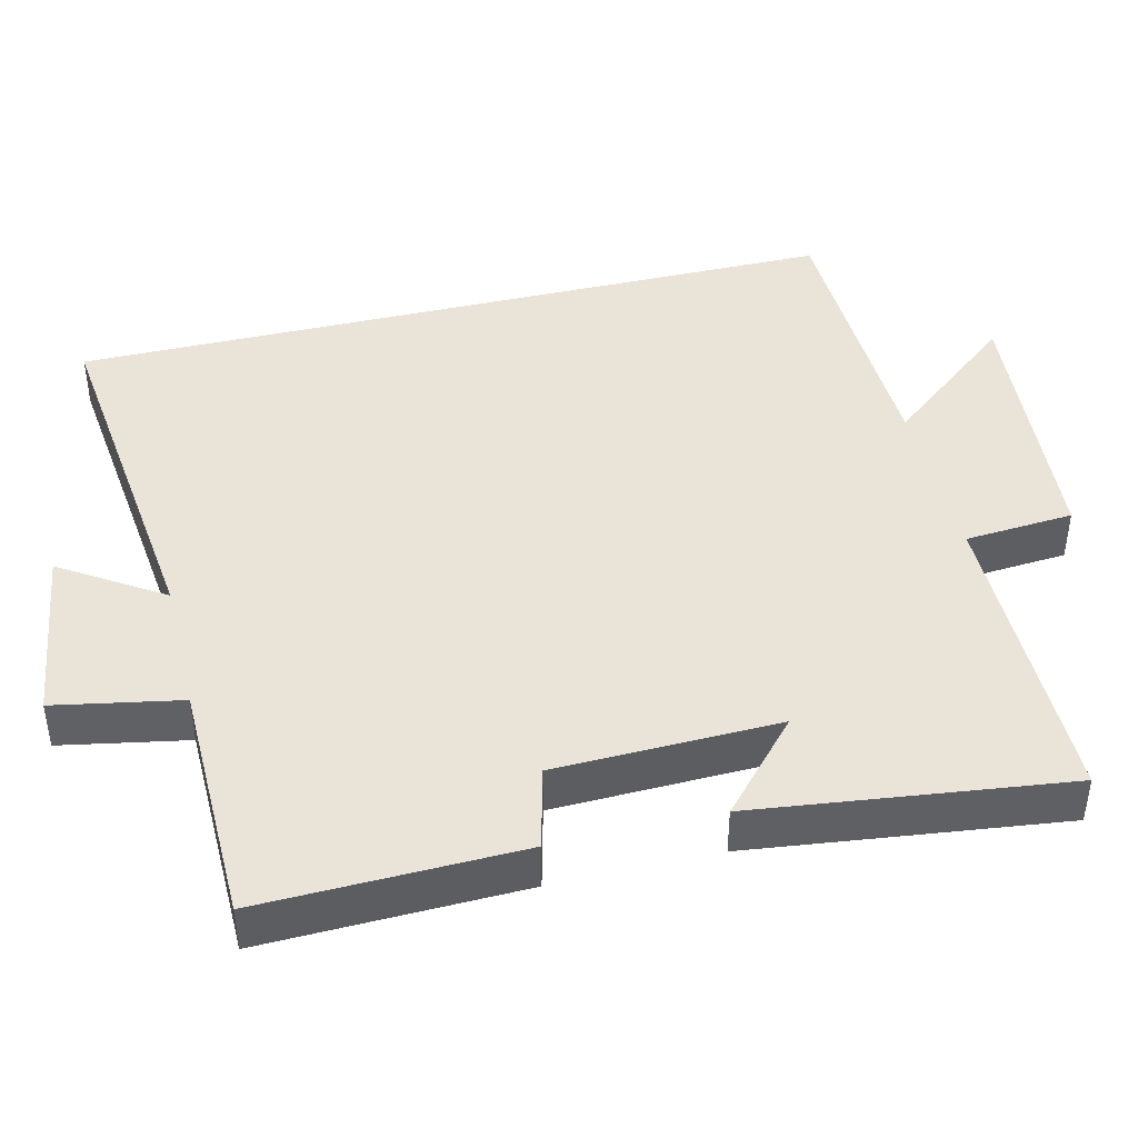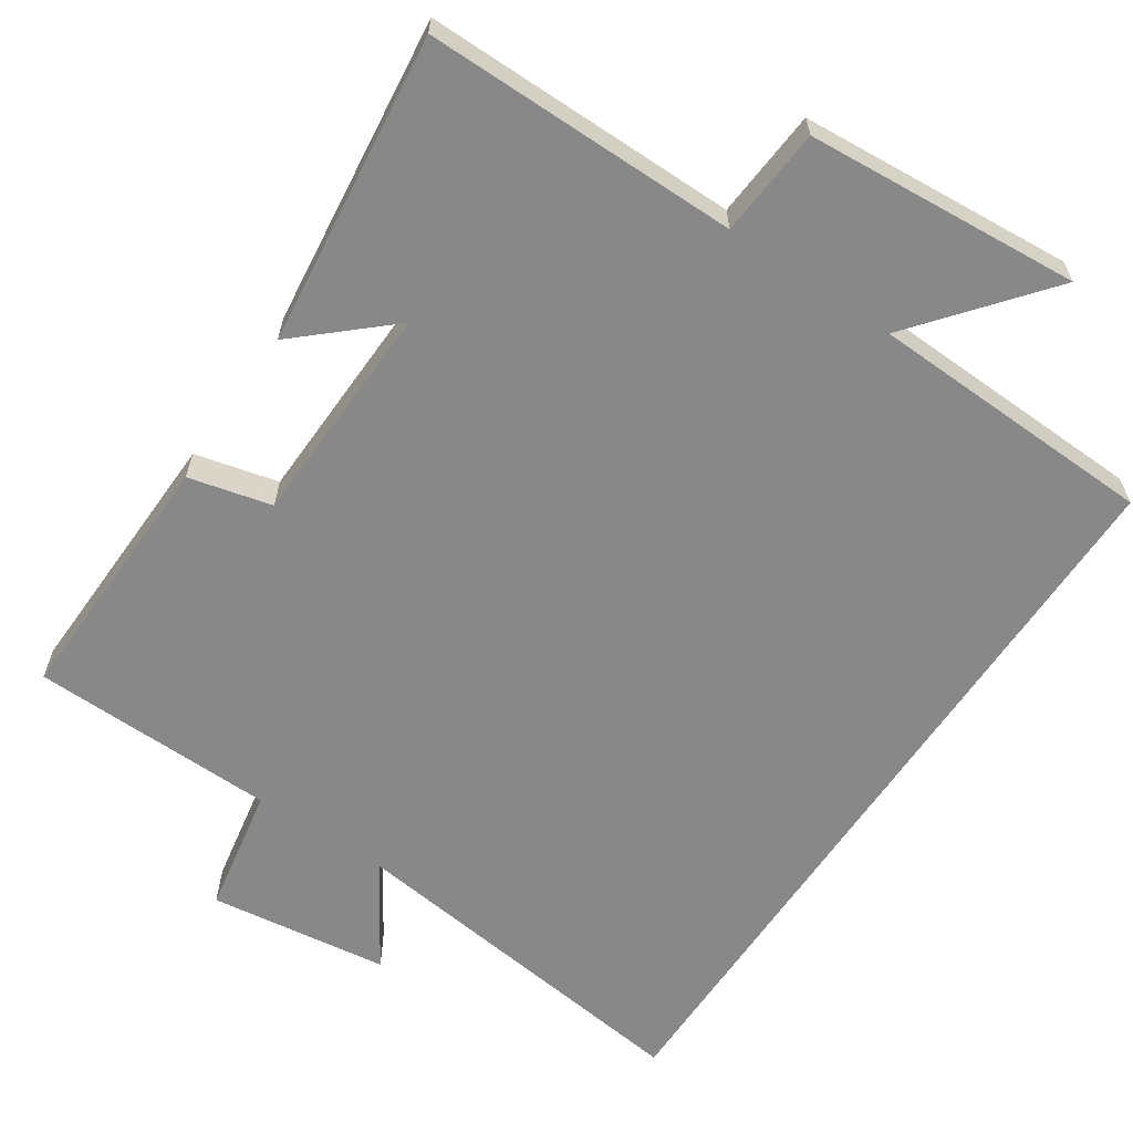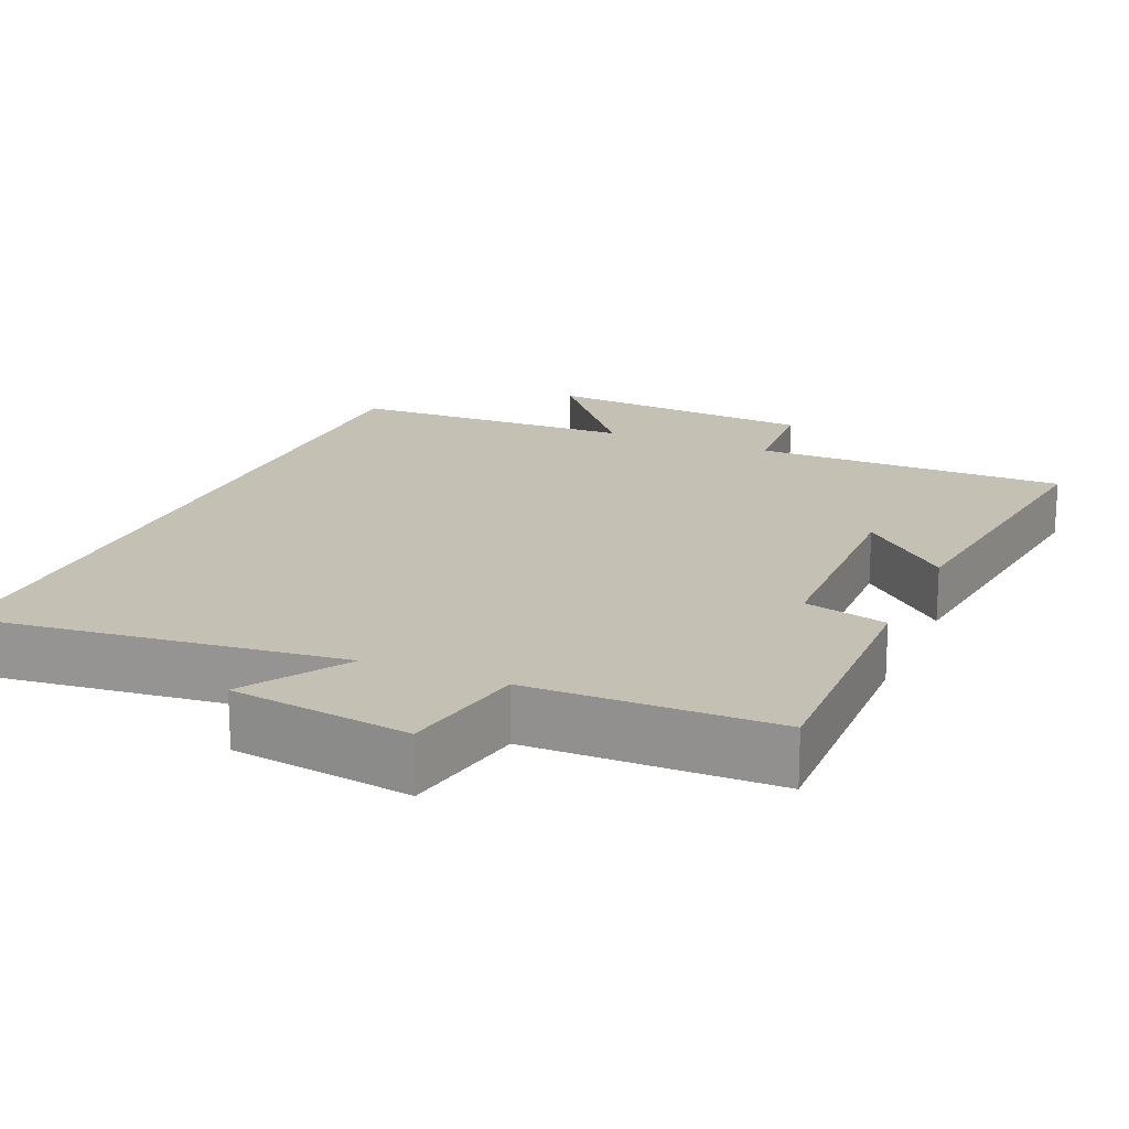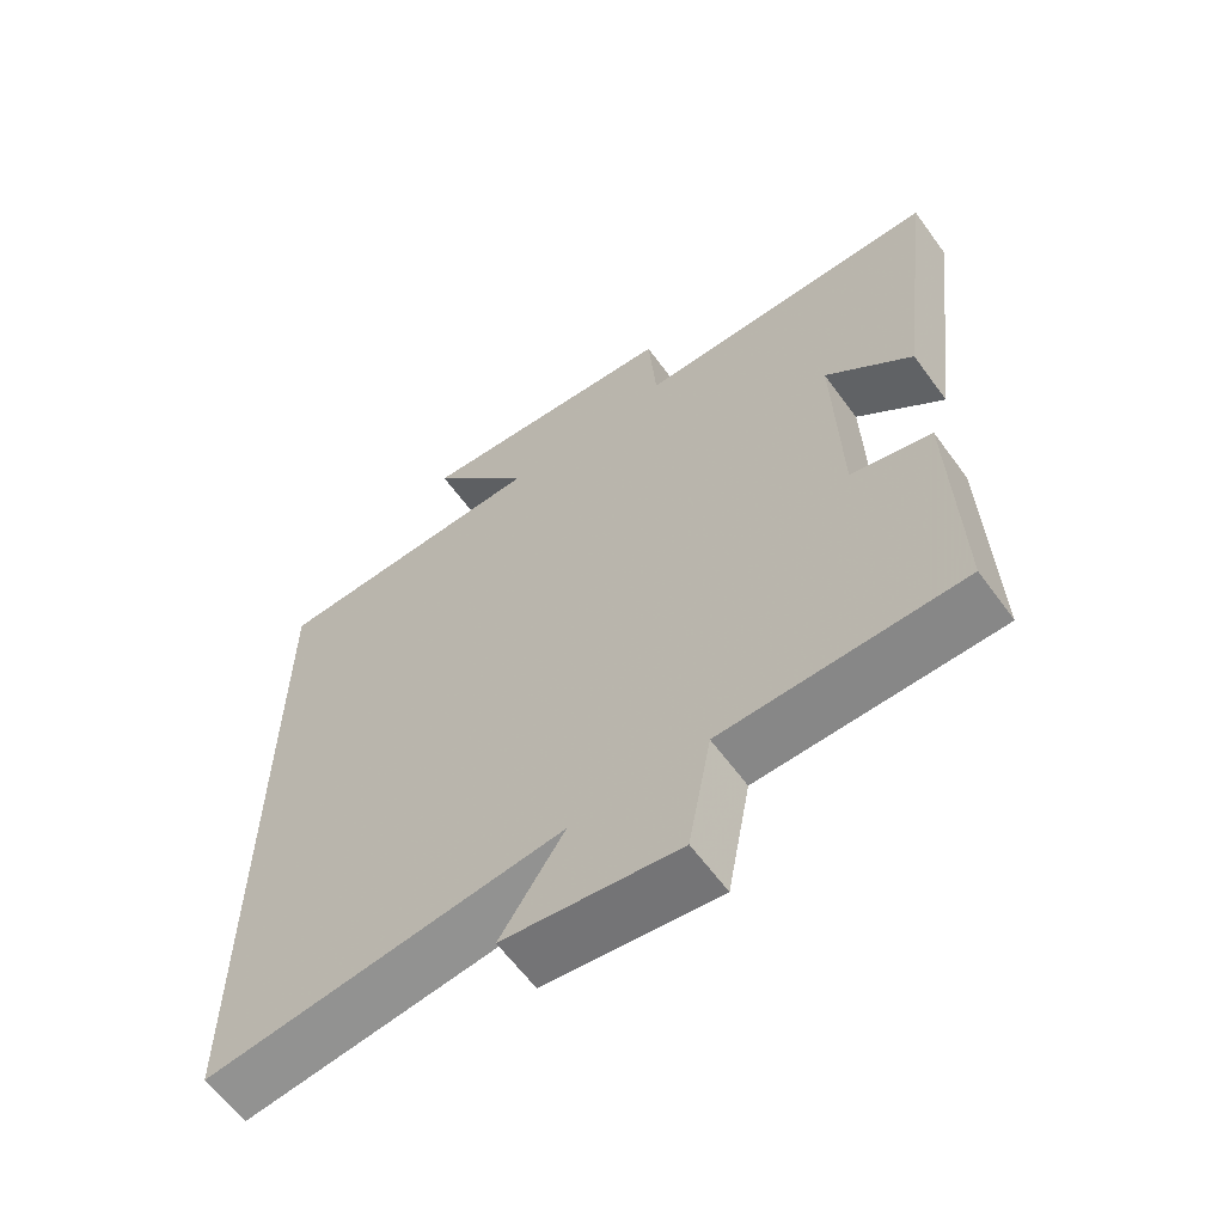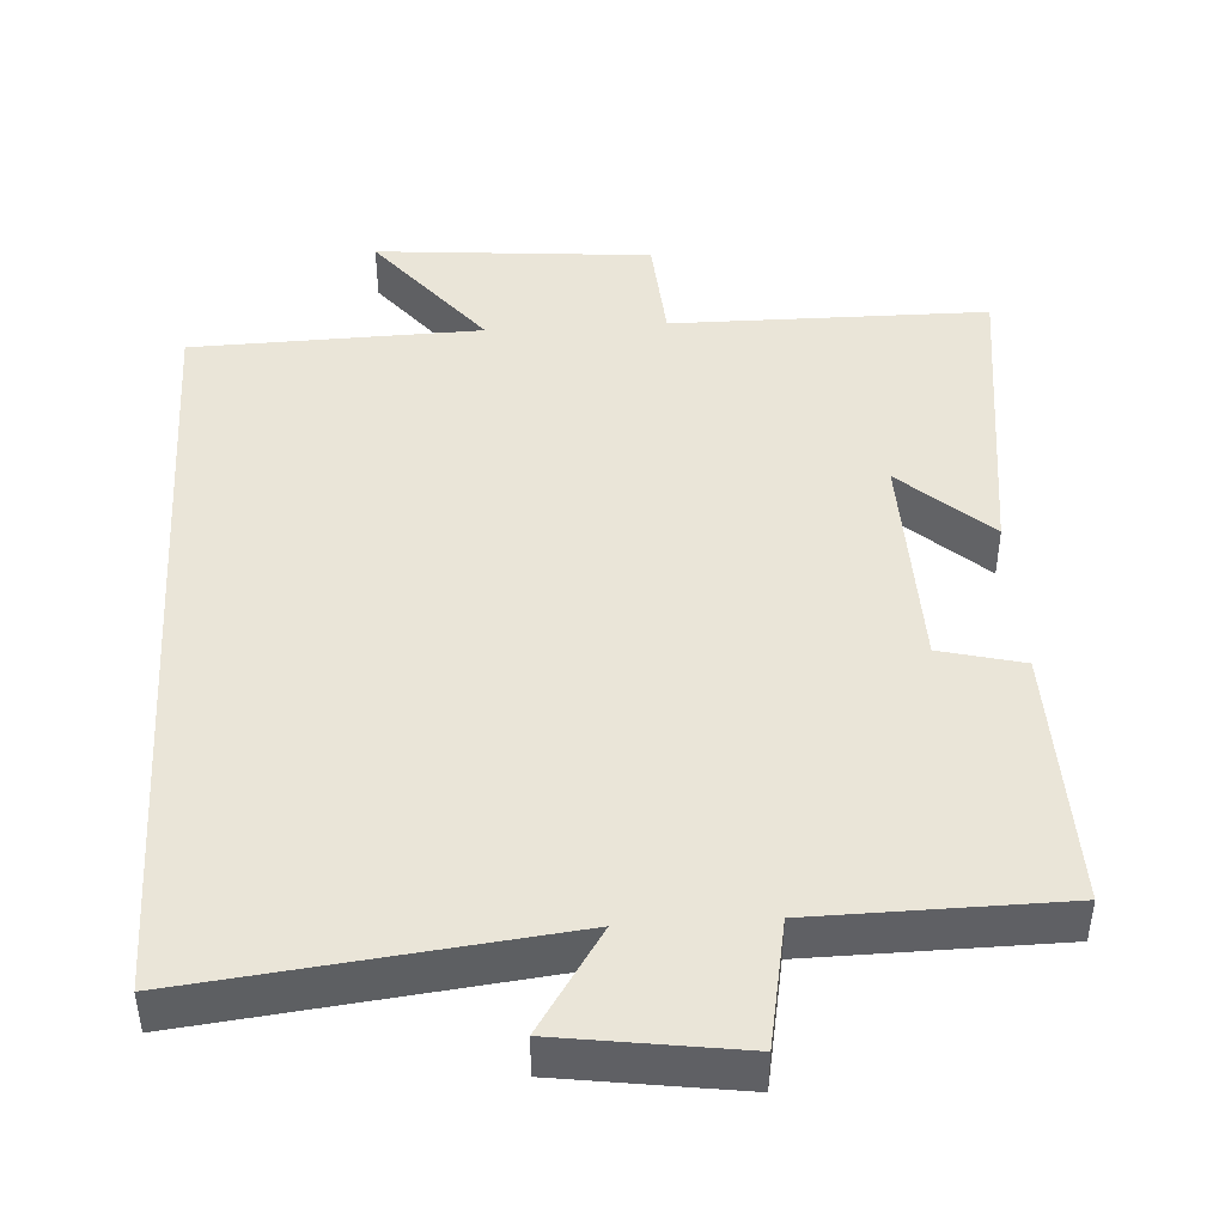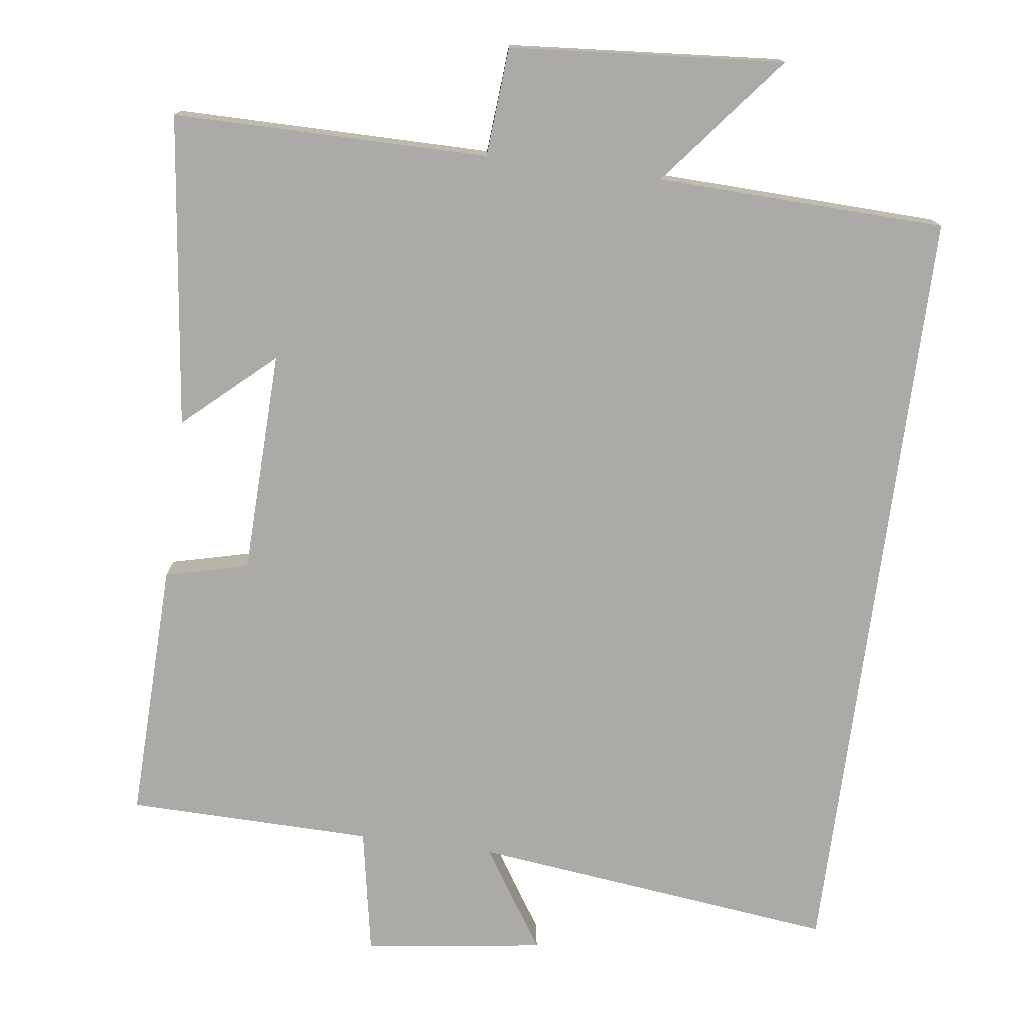
<metadata>
{"format":"obj","ext":"obj","renderer":"f3d","projection":"perspective","resolution":1024,"background":"white","views":[{"elev":43.2,"azim":-103.6,"up":"+Y"},{"elev":-62.9,"azim":-34.0,"up":"+Y"},{"elev":18.3,"azim":-156.7,"up":"+Y"},{"elev":-61.9,"azim":-143.9,"up":"+Z"},{"elev":44.7,"azim":176.6,"up":"+Y"},{"elev":-75.9,"azim":-7.6,"up":"+Y"}]}
</metadata>
<code>
v -0.509 0.07 -0.495
v -0.5 0.07 -0.144
v -0.388 0.07 -0.116
v -0.38 0.07 0.186
v -0.5 0.07 0.078
v -0.552 0.07 0.499
v -0.127 0.07 0.5
v -0.116 0.07 0.647
v 0.254 0.07 0.677
v 0.111 0.07 0.5
v 0.5 0.07 0.488
v 0.5 0.07 -0.557
v 0.008 0.07 -0.5
v 0.096 0.07 -0.637
v -0.146 0.07 -0.671
v -0.178 0.07 -0.5
v -0.509 0 -0.495
v -0.5 0 -0.144
v -0.388 0 -0.116
v -0.38 0 0.186
v -0.5 0 0.078
v -0.552 0 0.499
v -0.127 0 0.5
v -0.116 0 0.647
v 0.254 0 0.677
v 0.111 0 0.5
v 0.5 0 0.488
v 0.5 0 -0.557
v 0.008 0 -0.5
v 0.096 0 -0.637
v -0.146 0 -0.671
v -0.178 0 -0.5
f 13 14 15 16
f 1 2 3
f 16 1 3
f 13 16 3
f 13 3 4
f 12 13 4
f 11 12 4
f 10 11 4
f 7 8 9 10
f 7 10 4
f 4 5 6 7
f 32 31 30 29
f 19 18 17
f 19 17 32
f 19 32 29
f 20 19 29
f 20 29 28
f 20 28 27
f 20 27 26
f 26 25 24 23
f 20 26 23
f 23 22 21 20
f 1 17 18 2
f 2 18 19 3
f 3 19 20 4
f 4 20 21 5
f 5 21 22 6
f 6 22 23 7
f 7 23 24 8
f 8 24 25 9
f 9 25 26 10
f 10 26 27 11
f 11 27 28 12
f 12 28 29 13
f 13 29 30 14
f 14 30 31 15
f 15 31 32 16
f 16 32 17 1

</code>
